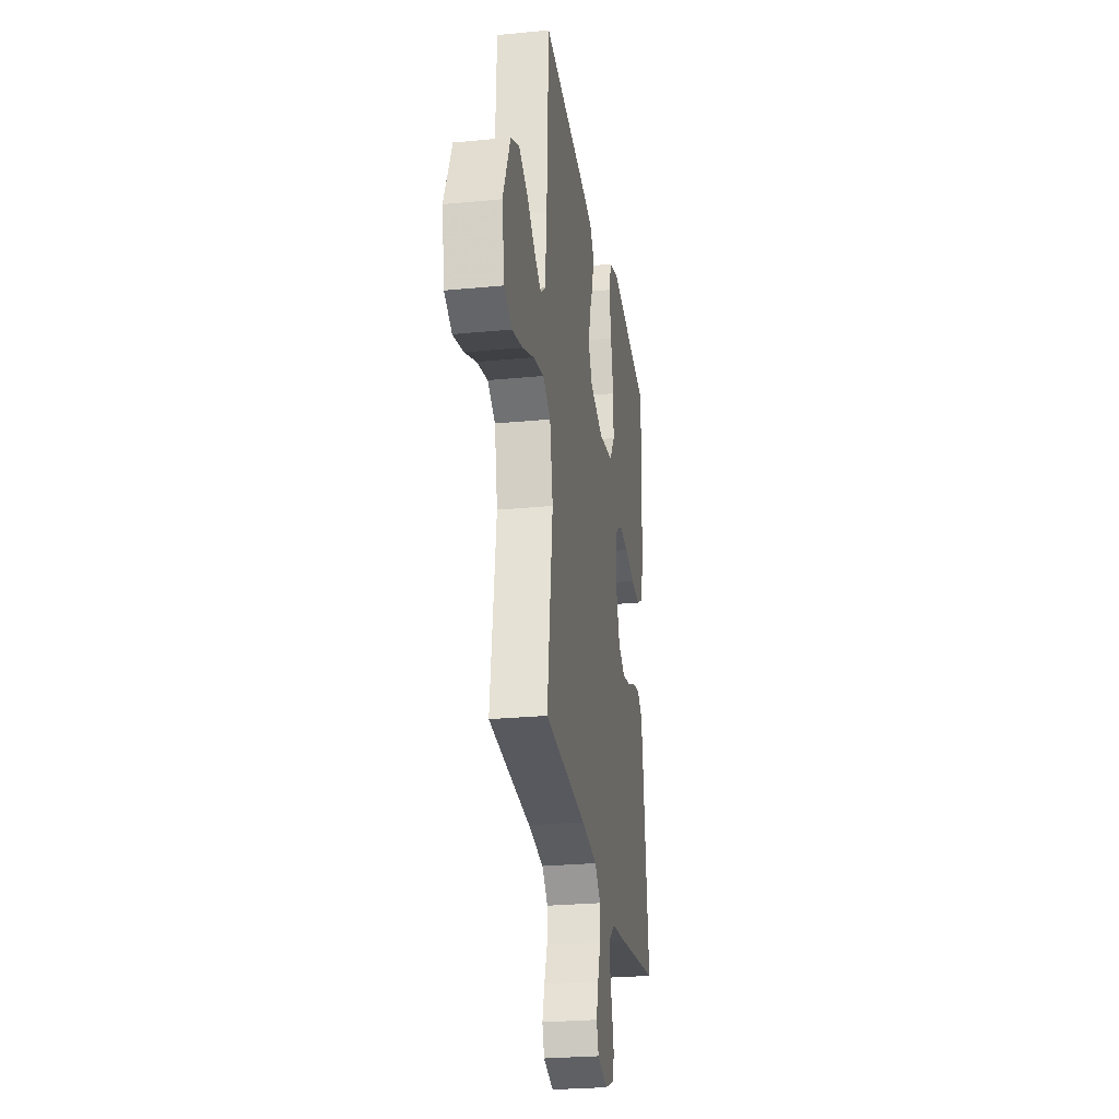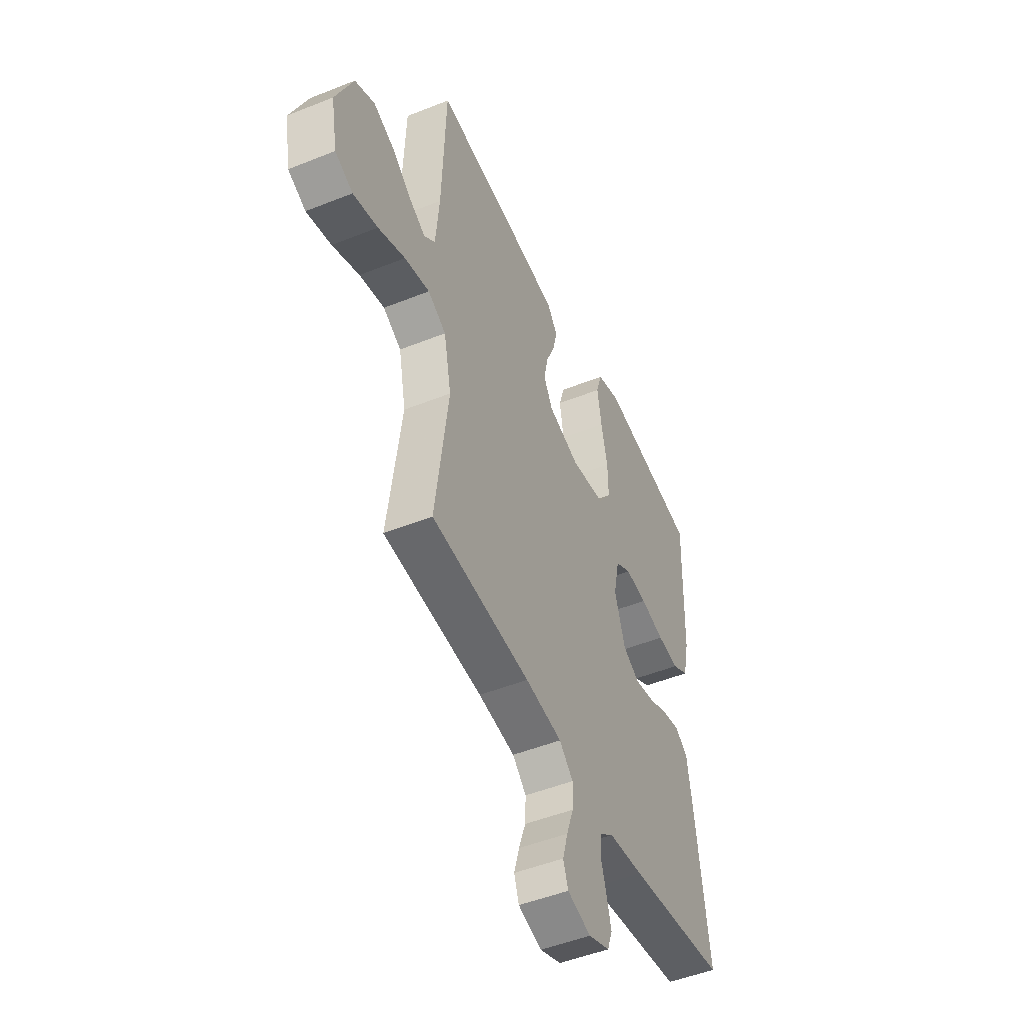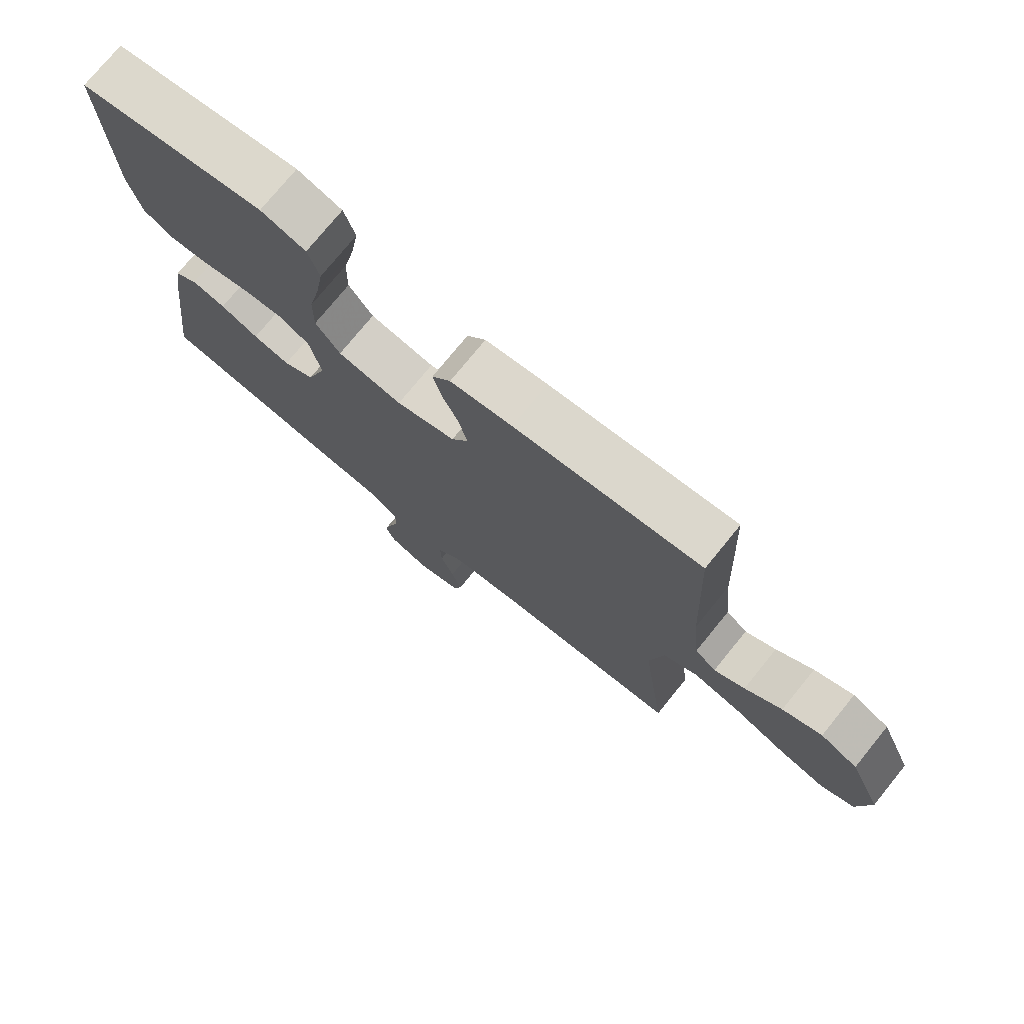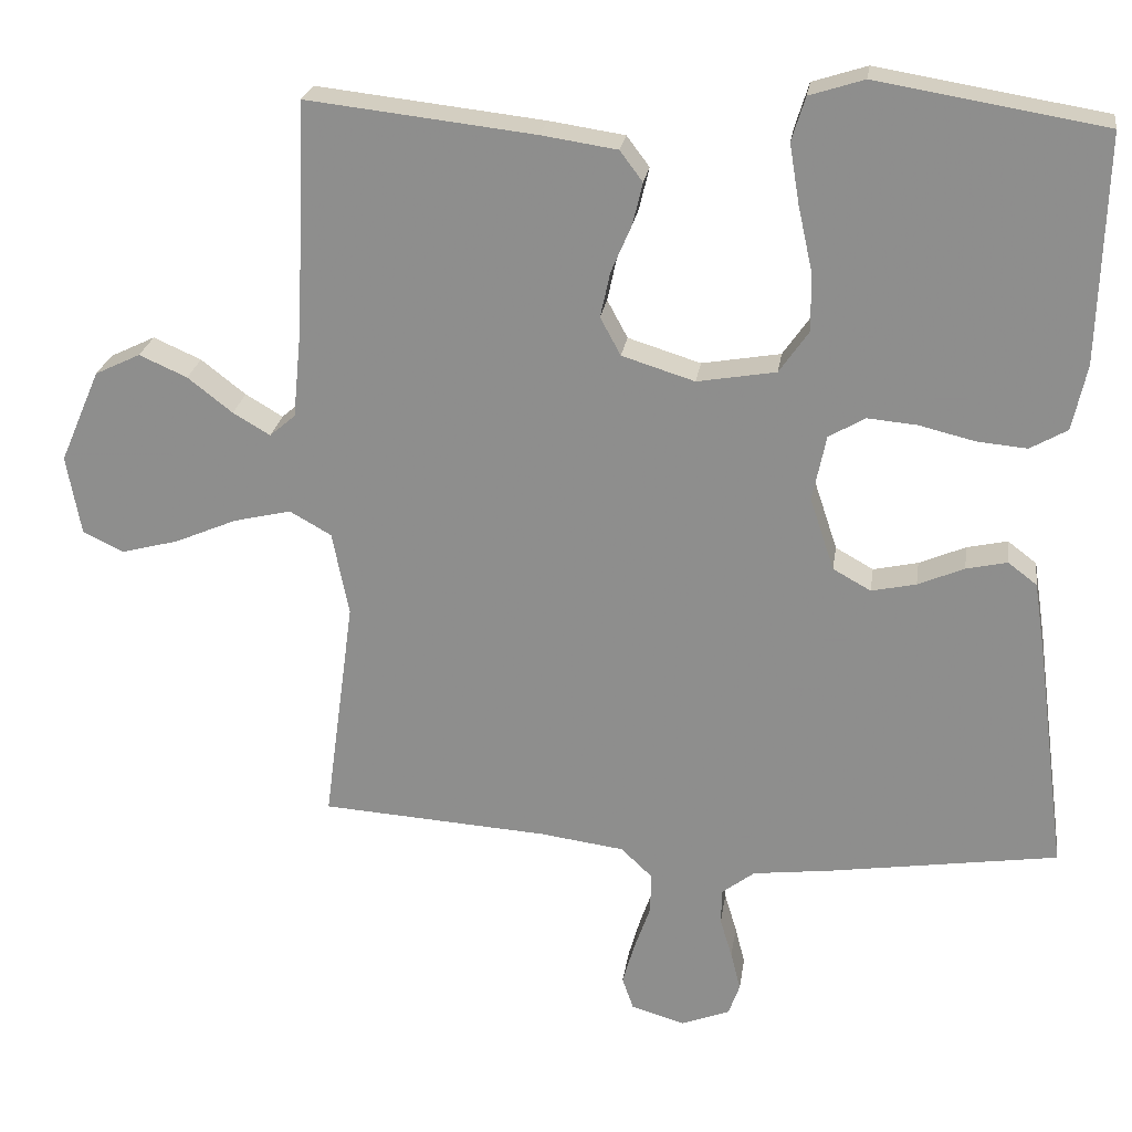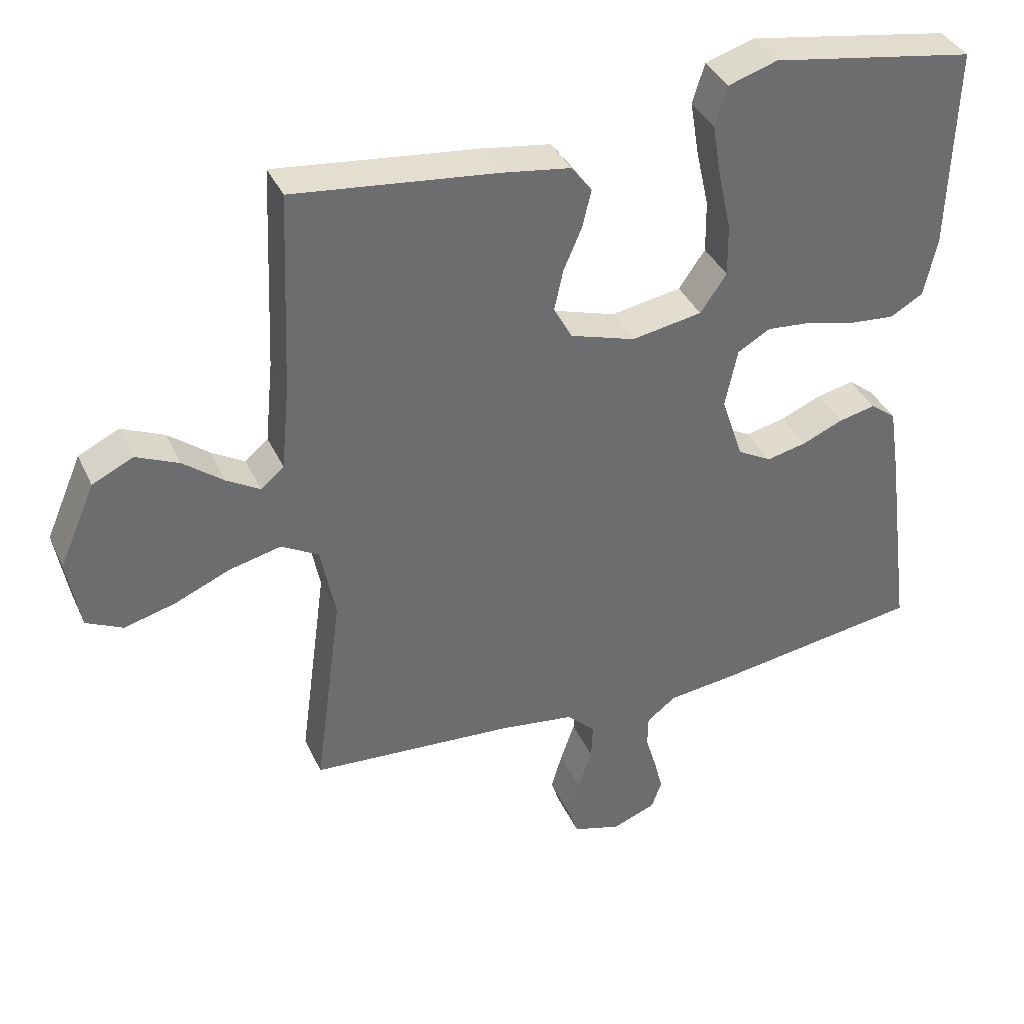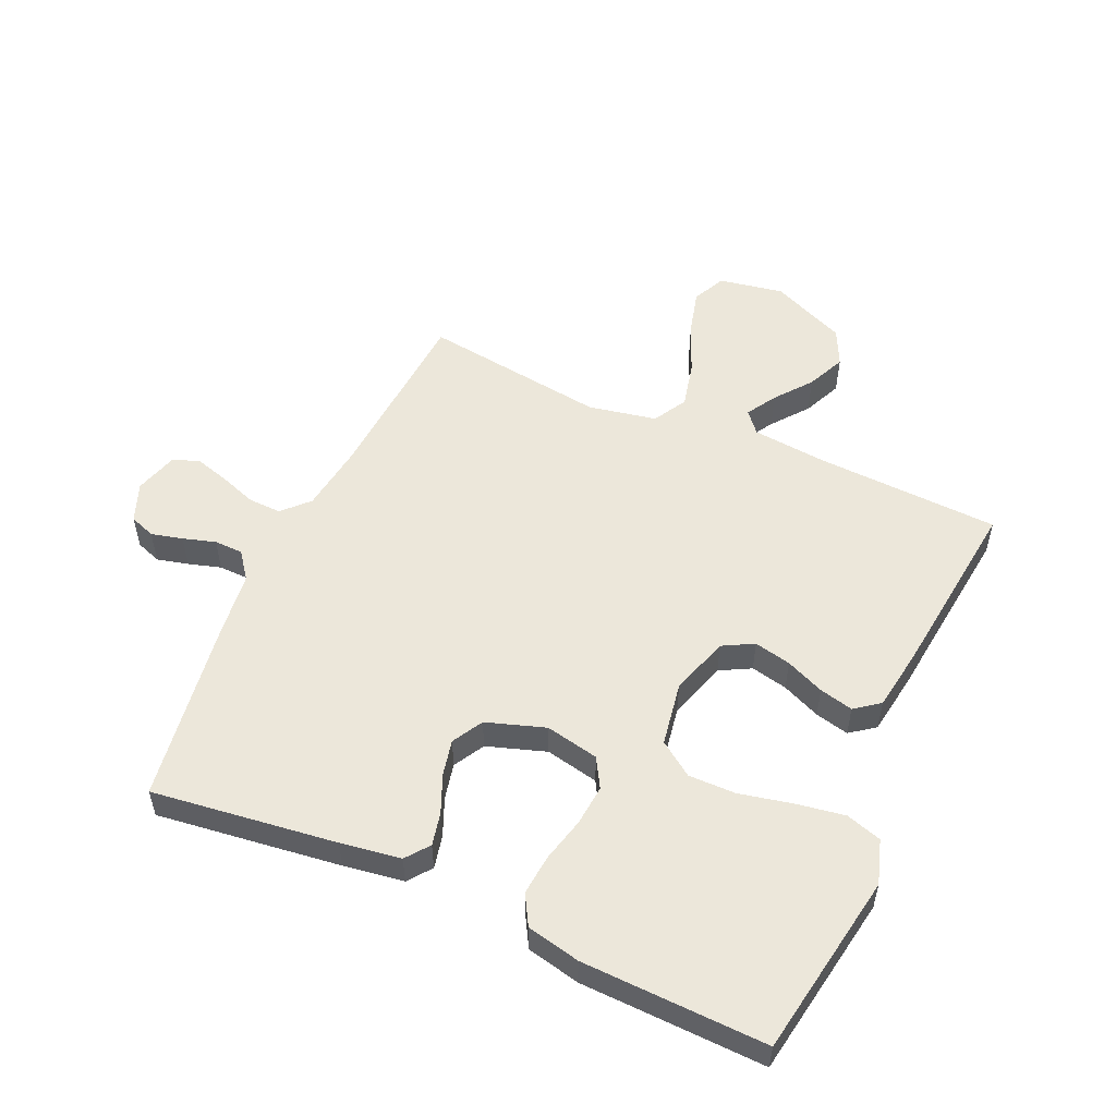
<metadata>
{"format":"obj","ext":"obj","renderer":"f3d","projection":"perspective","resolution":1024,"background":"white","views":[{"elev":-26.5,"azim":98.6,"up":"+Z"},{"elev":-49.0,"azim":114.0,"up":"+Z"},{"elev":75.4,"azim":39.1,"up":"+Z"},{"elev":23.8,"azim":-171.8,"up":"+Z"},{"elev":37.5,"azim":157.4,"up":"+Z"},{"elev":53.6,"azim":-65.8,"up":"+Y"}]}
</metadata>
<code>
v -0.5 0.07 0.5
v -0.2 0.07 0.55
v -0.128 0.07 0.527
v -0.11 0.07 0.469
v -0.123 0.07 0.39
v -0.142 0.07 0.304
v -0.143 0.07 0.227
v -0.104 0.07 0.171
v 0 0.07 0.153
v 0.096 0.07 0.183
v 0.123 0.07 0.233
v 0.11 0.07 0.293
v 0.083 0.07 0.356
v 0.07 0.07 0.411
v 0.1 0.07 0.451
v 0.2 0.07 0.466
v 0.5 0.07 0.5
v 0.513 0.07 0.2
v 0.525 0.07 0.078
v 0.559 0.07 0.049
v 0.608 0.07 0.078
v 0.667 0.07 0.124
v 0.73 0.07 0.152
v 0.79 0.07 0.123
v 0.843 0.07 0
v 0.824 0.07 -0.105
v 0.77 0.07 -0.131
v 0.695 0.07 -0.111
v 0.613 0.07 -0.076
v 0.537 0.07 -0.058
v 0.482 0.07 -0.089
v 0.46 0.07 -0.2
v 0.5 0.07 -0.5
v 0.2 0.07 -0.52
v 0.089 0.07 -0.535
v 0.047 0.07 -0.575
v 0.049 0.07 -0.629
v 0.07 0.07 -0.689
v 0.086 0.07 -0.745
v 0.071 0.07 -0.788
v 0 0.07 -0.809
v -0.064 0.07 -0.784
v -0.079 0.07 -0.742
v -0.066 0.07 -0.691
v -0.05 0.07 -0.638
v -0.051 0.07 -0.591
v -0.094 0.07 -0.558
v -0.2 0.07 -0.545
v -0.5 0.07 -0.5
v -0.461 0.07 -0.2
v -0.446 0.07 -0.102
v -0.408 0.07 -0.073
v -0.354 0.07 -0.085
v -0.293 0.07 -0.111
v -0.234 0.07 -0.124
v -0.184 0.07 -0.096
v -0.152 0.07 0
v -0.17 0.07 0.087
v -0.218 0.07 0.115
v -0.284 0.07 0.109
v -0.357 0.07 0.091
v -0.423 0.07 0.085
v -0.472 0.07 0.113
v -0.491 0.07 0.2
v -0.5 0 0.5
v -0.2 0 0.55
v -0.128 0 0.527
v -0.11 0 0.469
v -0.123 0 0.39
v -0.142 0 0.304
v -0.143 0 0.227
v -0.104 0 0.171
v 0 0 0.153
v 0.096 0 0.183
v 0.123 0 0.233
v 0.11 0 0.293
v 0.083 0 0.356
v 0.07 0 0.411
v 0.1 0 0.451
v 0.2 0 0.466
v 0.5 0 0.5
v 0.513 0 0.2
v 0.525 0 0.078
v 0.559 0 0.049
v 0.608 0 0.078
v 0.667 0 0.124
v 0.73 0 0.152
v 0.79 0 0.123
v 0.843 0 0
v 0.824 0 -0.105
v 0.77 0 -0.131
v 0.695 0 -0.111
v 0.613 0 -0.076
v 0.537 0 -0.058
v 0.482 0 -0.089
v 0.46 0 -0.2
v 0.5 0 -0.5
v 0.2 0 -0.52
v 0.089 0 -0.535
v 0.047 0 -0.575
v 0.049 0 -0.629
v 0.07 0 -0.689
v 0.086 0 -0.745
v 0.071 0 -0.788
v 0 0 -0.809
v -0.064 0 -0.784
v -0.079 0 -0.742
v -0.066 0 -0.691
v -0.05 0 -0.638
v -0.051 0 -0.591
v -0.094 0 -0.558
v -0.2 0 -0.545
v -0.5 0 -0.5
v -0.461 0 -0.2
v -0.446 0 -0.102
v -0.408 0 -0.073
v -0.354 0 -0.085
v -0.293 0 -0.111
v -0.234 0 -0.124
v -0.184 0 -0.096
v -0.152 0 0
v -0.17 0 0.087
v -0.218 0 0.115
v -0.284 0 0.109
v -0.357 0 0.091
v -0.423 0 0.085
v -0.472 0 0.113
v -0.491 0 0.2
f 4 5 6
f 3 4 6
f 2 3 6
f 1 2 6
f 64 1 6
f 63 64 6
f 62 63 6
f 61 62 6
f 60 61 6
f 59 60 6 7
f 58 59 7 8
f 57 58 8 9
f 56 57 9 10
f 52 53 54
f 51 52 54
f 50 51 54
f 49 50 54
f 48 49 54
f 47 48 54
f 46 47 54 55
f 43 44 45
f 42 43 45
f 41 42 45
f 40 41 45
f 39 40 45
f 38 39 45
f 37 38 45
f 36 37 45 46
f 46 55 56
f 36 46 56
f 35 36 56
f 32 33 34
f 35 56 10
f 34 35 10
f 32 34 10
f 31 32 10
f 27 28 29
f 26 27 29
f 25 26 29
f 24 25 29
f 23 24 29
f 22 23 29
f 21 22 29
f 20 21 29 30
f 16 17 18
f 15 16 18
f 14 15 18
f 13 14 18
f 12 13 18
f 11 12 18 19
f 20 30 31
f 19 20 31
f 11 19 31
f 10 11 31
f 70 69 68
f 70 68 67
f 70 67 66
f 70 66 65
f 70 65 128
f 70 128 127
f 70 127 126
f 70 126 125
f 70 125 124
f 71 70 124 123
f 72 71 123 122
f 73 72 122 121
f 74 73 121 120
f 118 117 116
f 118 116 115
f 118 115 114
f 118 114 113
f 118 113 112
f 118 112 111
f 119 118 111 110
f 109 108 107
f 109 107 106
f 109 106 105
f 109 105 104
f 109 104 103
f 109 103 102
f 109 102 101
f 110 109 101 100
f 120 119 110
f 120 110 100
f 120 100 99
f 98 97 96
f 74 120 99
f 74 99 98
f 74 98 96
f 74 96 95
f 93 92 91
f 93 91 90
f 93 90 89
f 93 89 88
f 93 88 87
f 93 87 86
f 93 86 85
f 94 93 85 84
f 82 81 80
f 82 80 79
f 82 79 78
f 82 78 77
f 82 77 76
f 83 82 76 75
f 95 94 84
f 95 84 83
f 95 83 75
f 95 75 74
f 1 65 66 2
f 2 66 67 3
f 3 67 68 4
f 4 68 69 5
f 5 69 70 6
f 6 70 71 7
f 7 71 72 8
f 8 72 73 9
f 9 73 74 10
f 10 74 75 11
f 11 75 76 12
f 12 76 77 13
f 13 77 78 14
f 14 78 79 15
f 15 79 80 16
f 16 80 81 17
f 17 81 82 18
f 18 82 83 19
f 19 83 84 20
f 20 84 85 21
f 21 85 86 22
f 22 86 87 23
f 23 87 88 24
f 24 88 89 25
f 25 89 90 26
f 26 90 91 27
f 27 91 92 28
f 28 92 93 29
f 29 93 94 30
f 30 94 95 31
f 31 95 96 32
f 32 96 97 33
f 33 97 98 34
f 34 98 99 35
f 35 99 100 36
f 36 100 101 37
f 37 101 102 38
f 38 102 103 39
f 39 103 104 40
f 40 104 105 41
f 41 105 106 42
f 42 106 107 43
f 43 107 108 44
f 44 108 109 45
f 45 109 110 46
f 46 110 111 47
f 47 111 112 48
f 48 112 113 49
f 49 113 114 50
f 50 114 115 51
f 51 115 116 52
f 52 116 117 53
f 53 117 118 54
f 54 118 119 55
f 55 119 120 56
f 56 120 121 57
f 57 121 122 58
f 58 122 123 59
f 59 123 124 60
f 60 124 125 61
f 61 125 126 62
f 62 126 127 63
f 63 127 128 64
f 64 128 65 1

</code>
